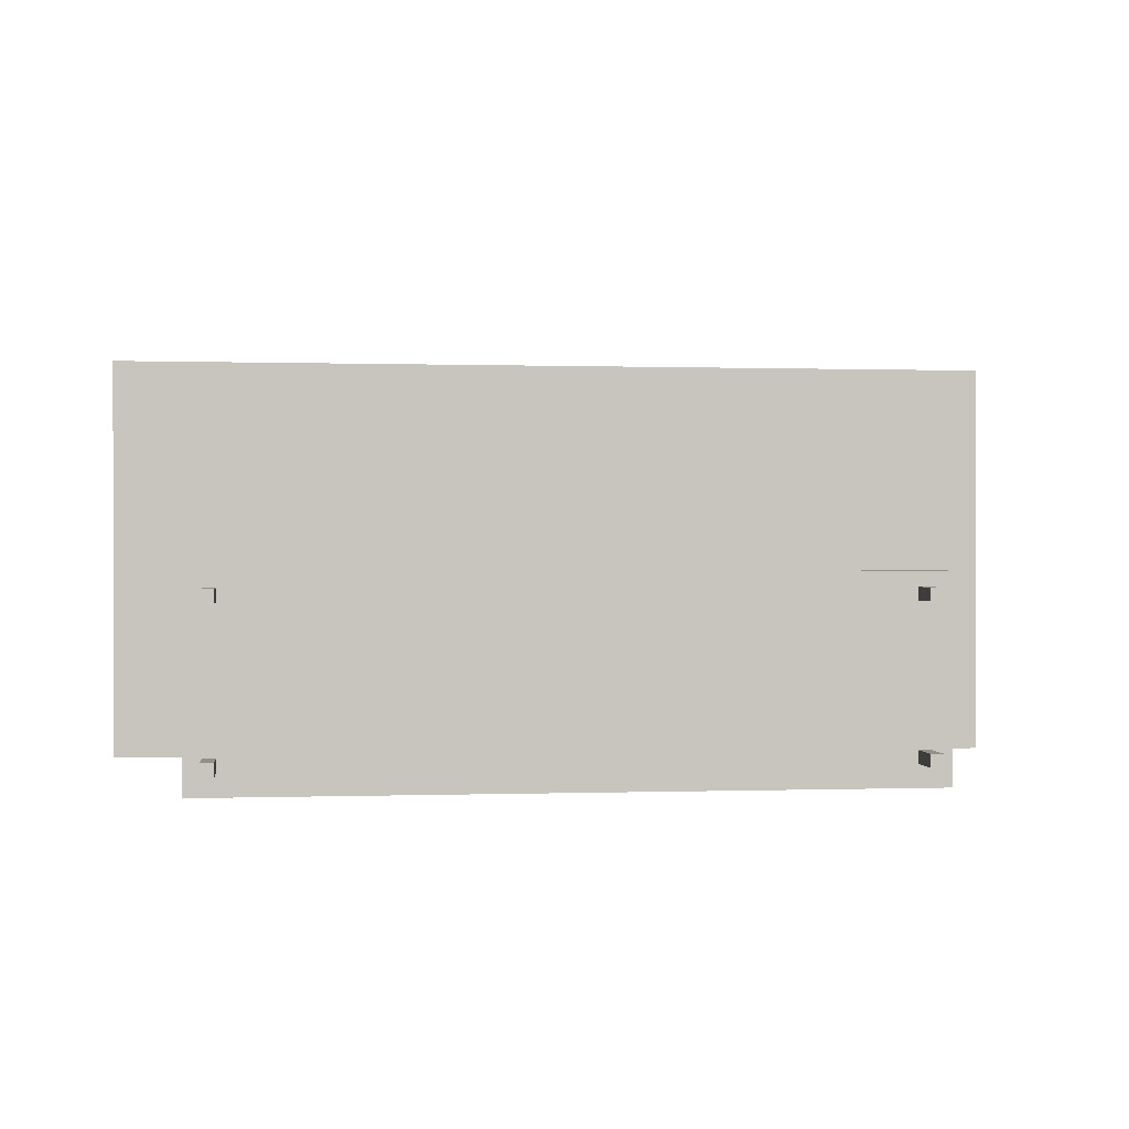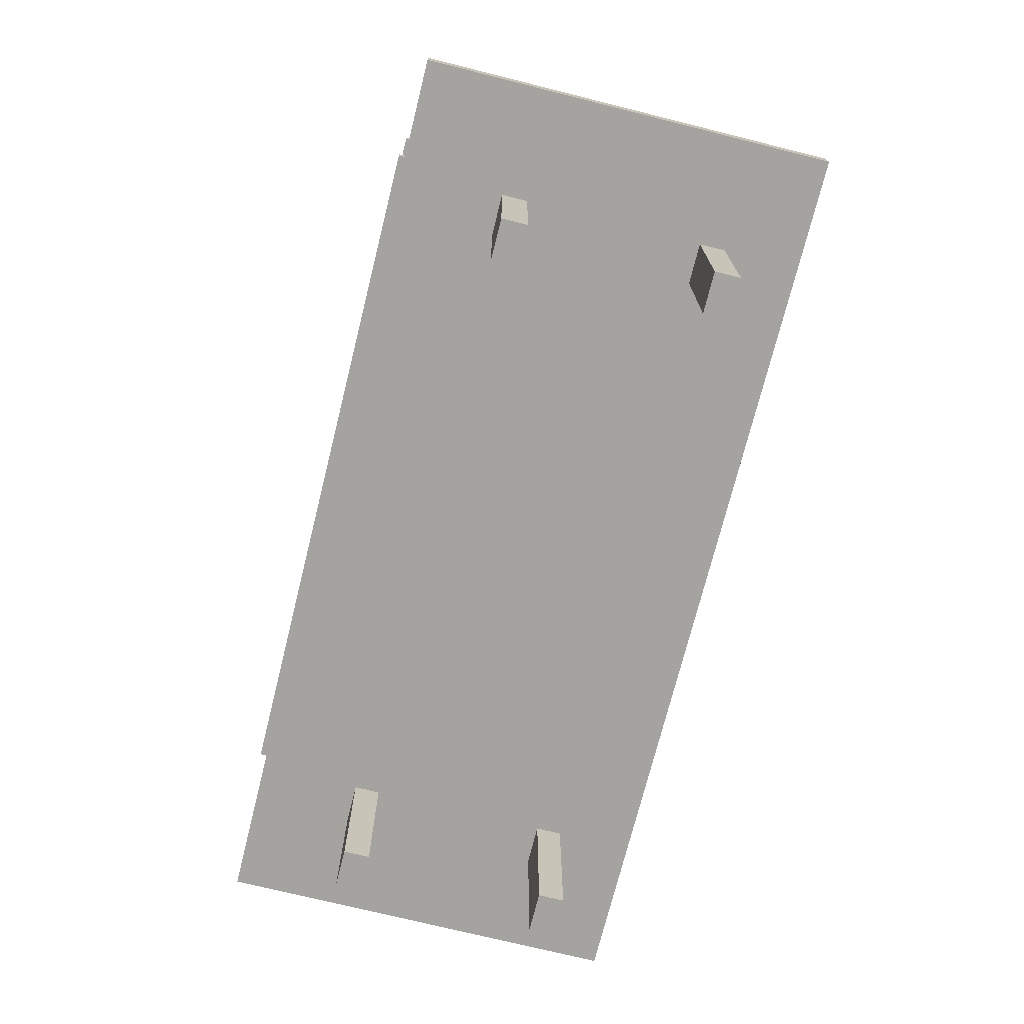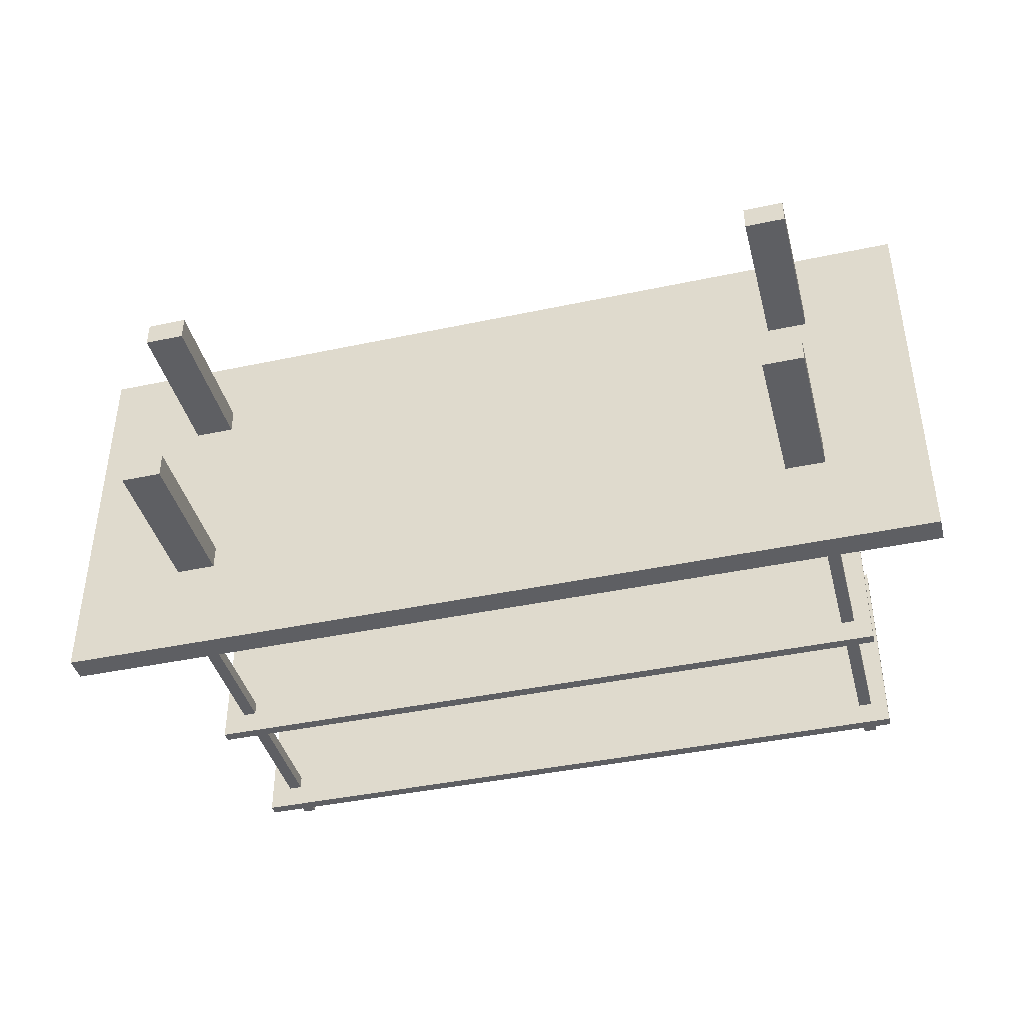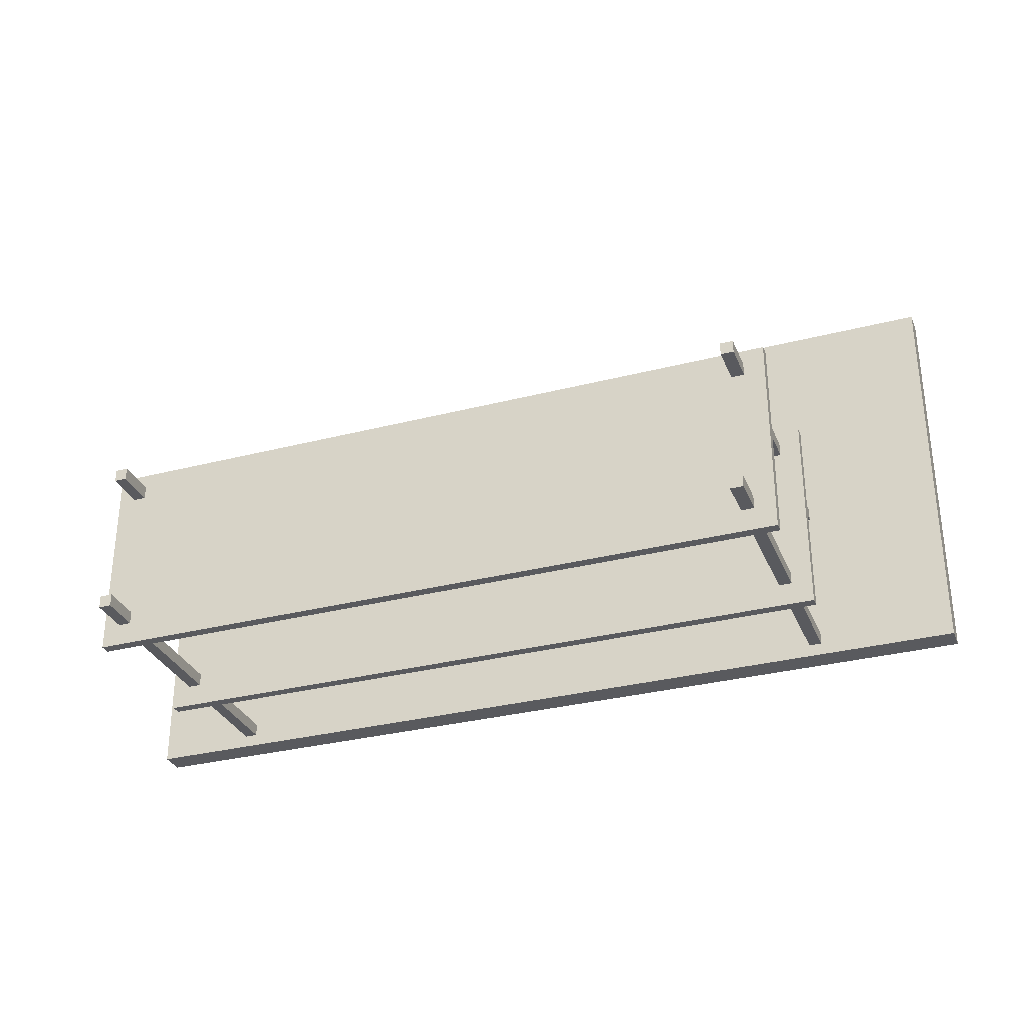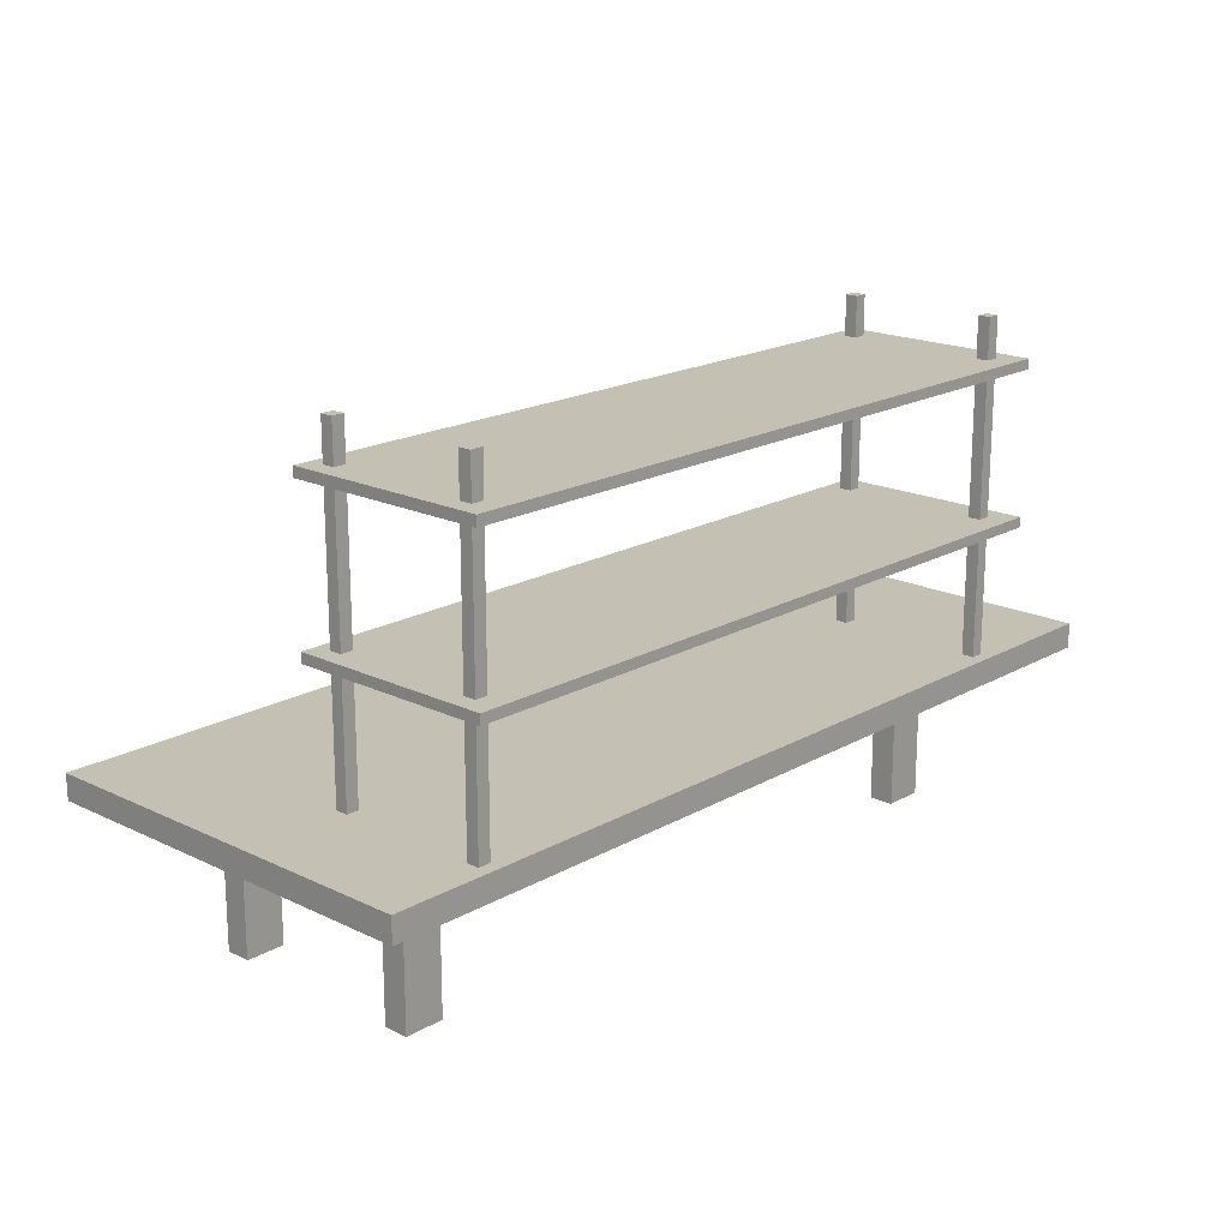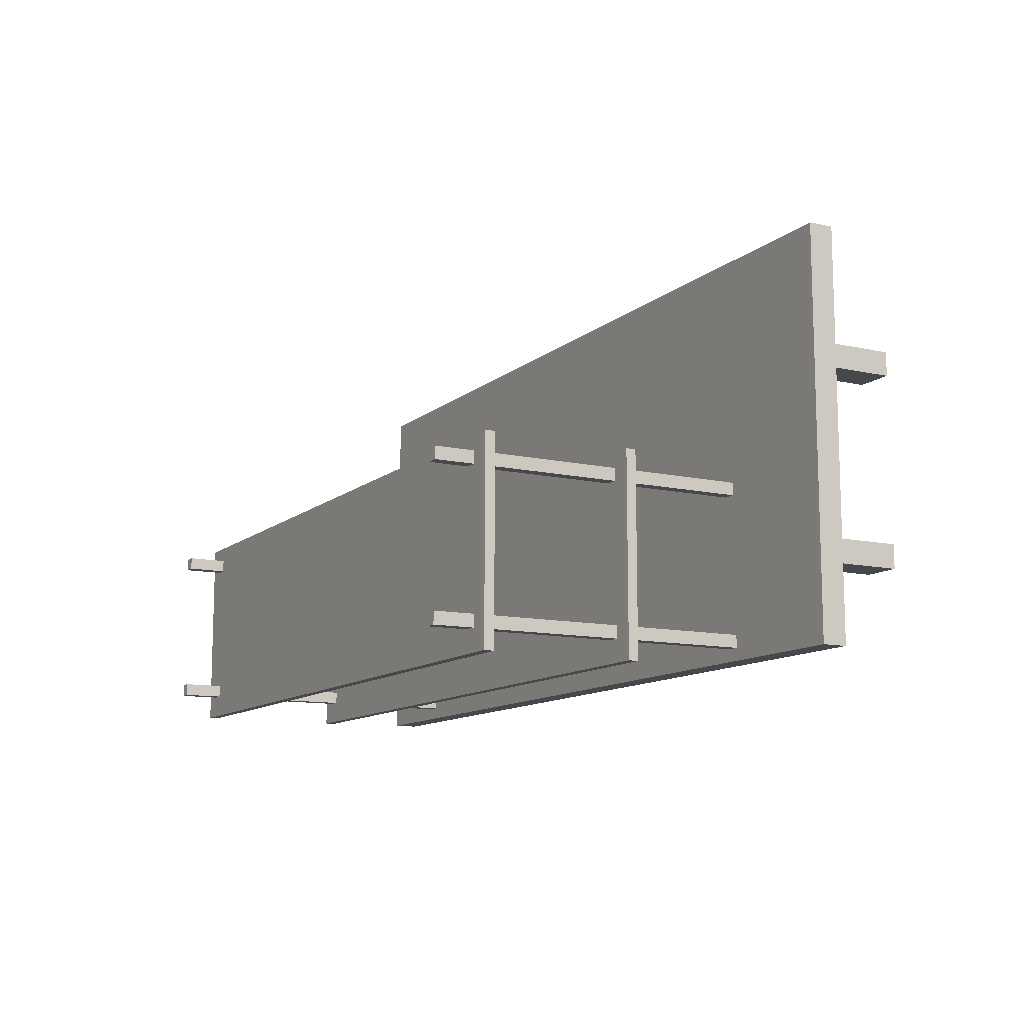
<metadata>
{"format":"obj","ext":"obj","renderer":"f3d","projection":"perspective","resolution":1024,"background":"white","views":[{"elev":0.2,"azim":172.8,"up":"+Z"},{"elev":-72.9,"azim":-104.0,"up":"+Y"},{"elev":-41.2,"azim":14.5,"up":"+Z"},{"elev":-31.5,"azim":-159.9,"up":"+Z"},{"elev":18.4,"azim":132.7,"up":"+Y"},{"elev":-11.6,"azim":-118.6,"up":"+Z"}]}
</metadata>
<code>
o Workbench
v 8.8 0 -32.9
v 8.8 3 -32.9
v 8 0 -32.9
v 8 3 -32.9
v 8.8 0 -33.4
v 8.8 3 -33.4
v 8 0 -33.4
v 8 3 -33.4
v 8.8 0 -36.9
v 8.8 3 -36.9
v 8 0 -36.9
v 8 3 -36.9
v 8.8 0 -37.4
v 8.8 3 -37.4
v 8 0 -37.4
v 8 3 -37.4
v 21.8 0 -36.9
v 21.8 3 -36.9
v 21 0 -36.9
v 21 3 -36.9
v 21.8 0 -37.4
v 21.8 3 -37.4
v 21 0 -37.4
v 21 3 -37.4
v 8.8 3.5 -38.9
v 8.8 10 -38.9
v 8.55 3.5 -38.9
v 8.55 10 -38.9
v 8.8 3.5 -39.15
v 8.8 10 -39.15
v 8.55 3.5 -39.15
v 8.55 10 -39.15
v 21.8 3.5 -35.9
v 21.8 10 -35.9
v 21.55 3.5 -35.9
v 21.55 10 -35.9
v 21.8 3.5 -36.15
v 21.8 10 -36.15
v 21.55 3.5 -36.15
v 21.55 10 -36.15
v 8.8 3.5 -35.9
v 8.8 9.994 -35.9
v 8.55 3.5 -35.9
v 8.55 9.994 -35.9
v 8.8 3.5 -36.15
v 8.8 9.994 -36.15
v 8.55 3.5 -36.15
v 8.55 9.994 -36.15
v 21.8 3.5 -38.9
v 21.8 10 -38.9
v 21.55 3.5 -38.9
v 21.55 10 -38.9
v 21.8 3.5 -39.15
v 21.8 10 -39.15
v 21.55 3.5 -39.15
v 21.55 10 -39.15
v 21.8 0 -32.9
v 21.8 3 -32.9
v 21 0 -32.9
v 21 3 -32.9
v 21.8 0 -33.4
v 21.8 3 -33.4
v 21 0 -33.4
v 21 3 -33.4
v 23.8 3 -39.4
v 23.8 3.5 -39.4
v 5.848 3 -39.4
v 5.848 3.5 -39.4
v 23.8 3 -31.4
v 23.8 3.5 -31.4
v 5.848 3 -31.4
v 5.848 3.5 -31.4
v 22.14 9 -39.6
v 22.14 9.2 -39.6
v 8.14 9 -39.6
v 8.14 9.2 -39.6
v 22.14 9 -35.6
v 22.14 9.2 -35.6
v 8.14 9 -35.6
v 8.14 9.2 -35.6
v 22.14 6 -39.6
v 22.14 6.2 -39.6
v 8.14 6 -39.6
v 8.14 6.2 -39.6
v 22.14 6 -35.6
v 22.14 6.2 -35.6
v 8.14 6 -35.6
v 8.14 6.2 -35.6
f 1 2 4 3
f 3 4 8 7
f 7 8 6 5
f 5 6 2 1
f 3 7 5 1
f 8 4 2 6
f 9 10 12 11
f 11 12 16 15
f 15 16 14 13
f 13 14 10 9
f 11 15 13 9
f 16 12 10 14
f 17 18 20 19
f 19 20 24 23
f 23 24 22 21
f 21 22 18 17
f 19 23 21 17
f 24 20 18 22
f 25 26 28 27
f 27 28 32 31
f 31 32 30 29
f 29 30 26 25
f 27 31 29 25
f 32 28 26 30
f 33 34 36 35
f 35 36 40 39
f 39 40 38 37
f 37 38 34 33
f 35 39 37 33
f 40 36 34 38
f 41 42 44 43
f 43 44 48 47
f 47 48 46 45
f 45 46 42 41
f 43 47 45 41
f 48 44 42 46
f 49 50 52 51
f 51 52 56 55
f 55 56 54 53
f 53 54 50 49
f 51 55 53 49
f 56 52 50 54
f 57 58 60 59
f 59 60 64 63
f 63 64 62 61
f 61 62 58 57
f 59 63 61 57
f 64 60 58 62
f 65 66 68 67
f 67 68 72 71
f 71 72 70 69
f 69 70 66 65
f 67 71 69 65
f 72 68 66 70
f 73 74 76 75
f 75 76 80 79
f 79 80 78 77
f 77 78 74 73
f 75 79 77 73
f 80 76 74 78
f 81 82 84 83
f 83 84 88 87
f 87 88 86 85
f 85 86 82 81
f 83 87 85 81
f 88 84 82 86

</code>
